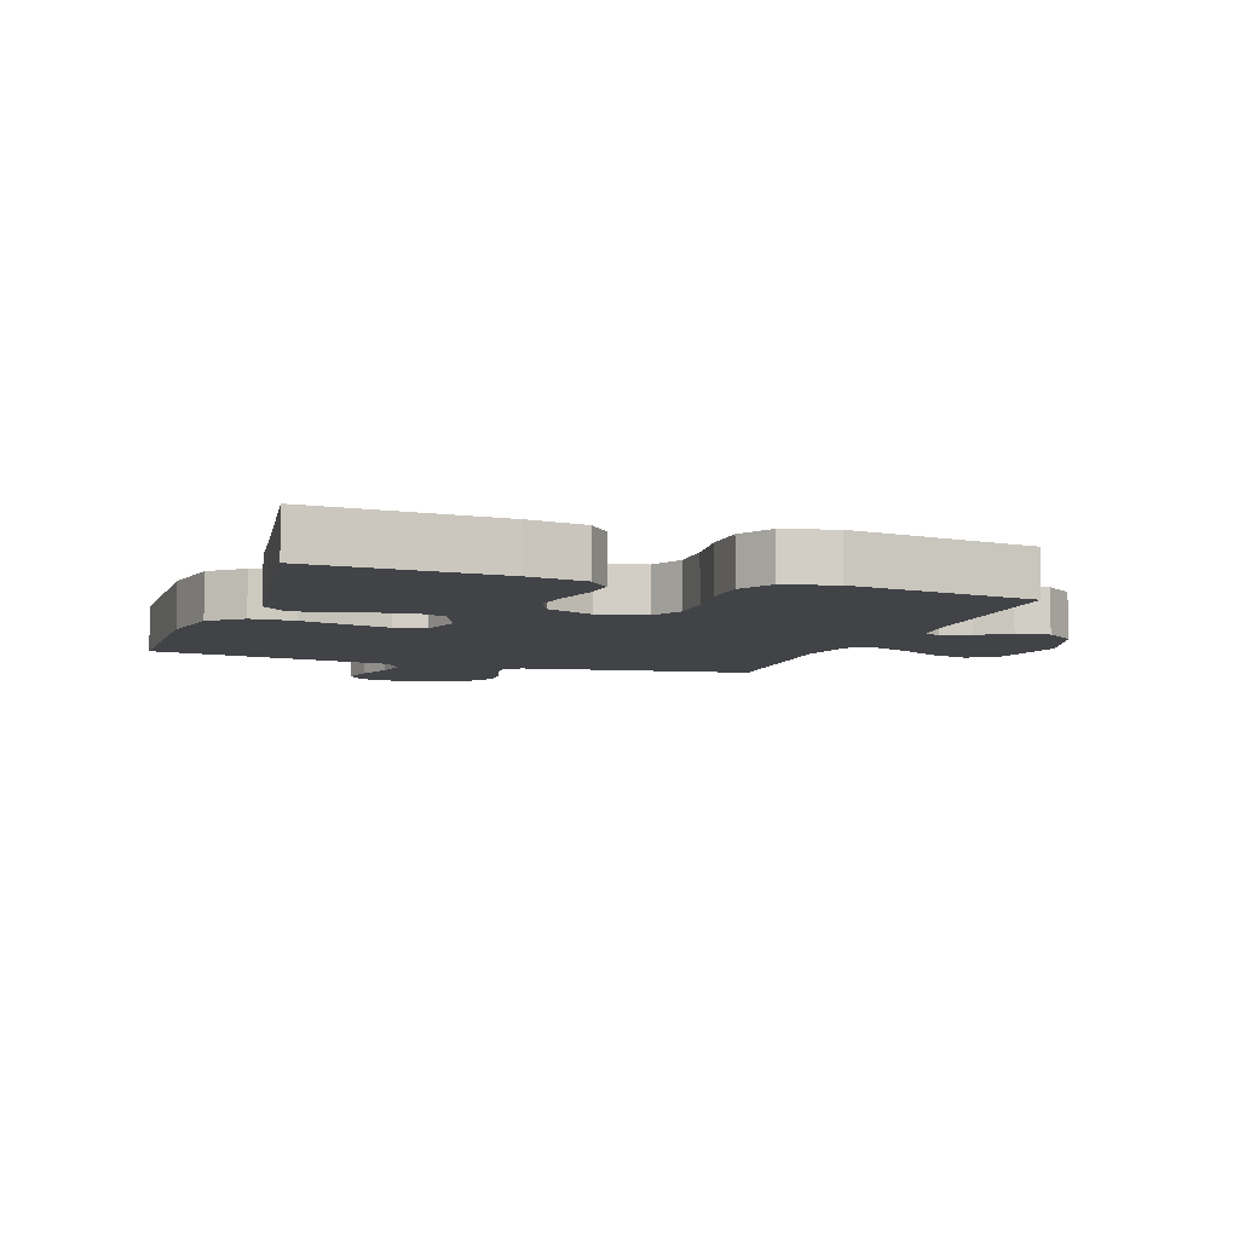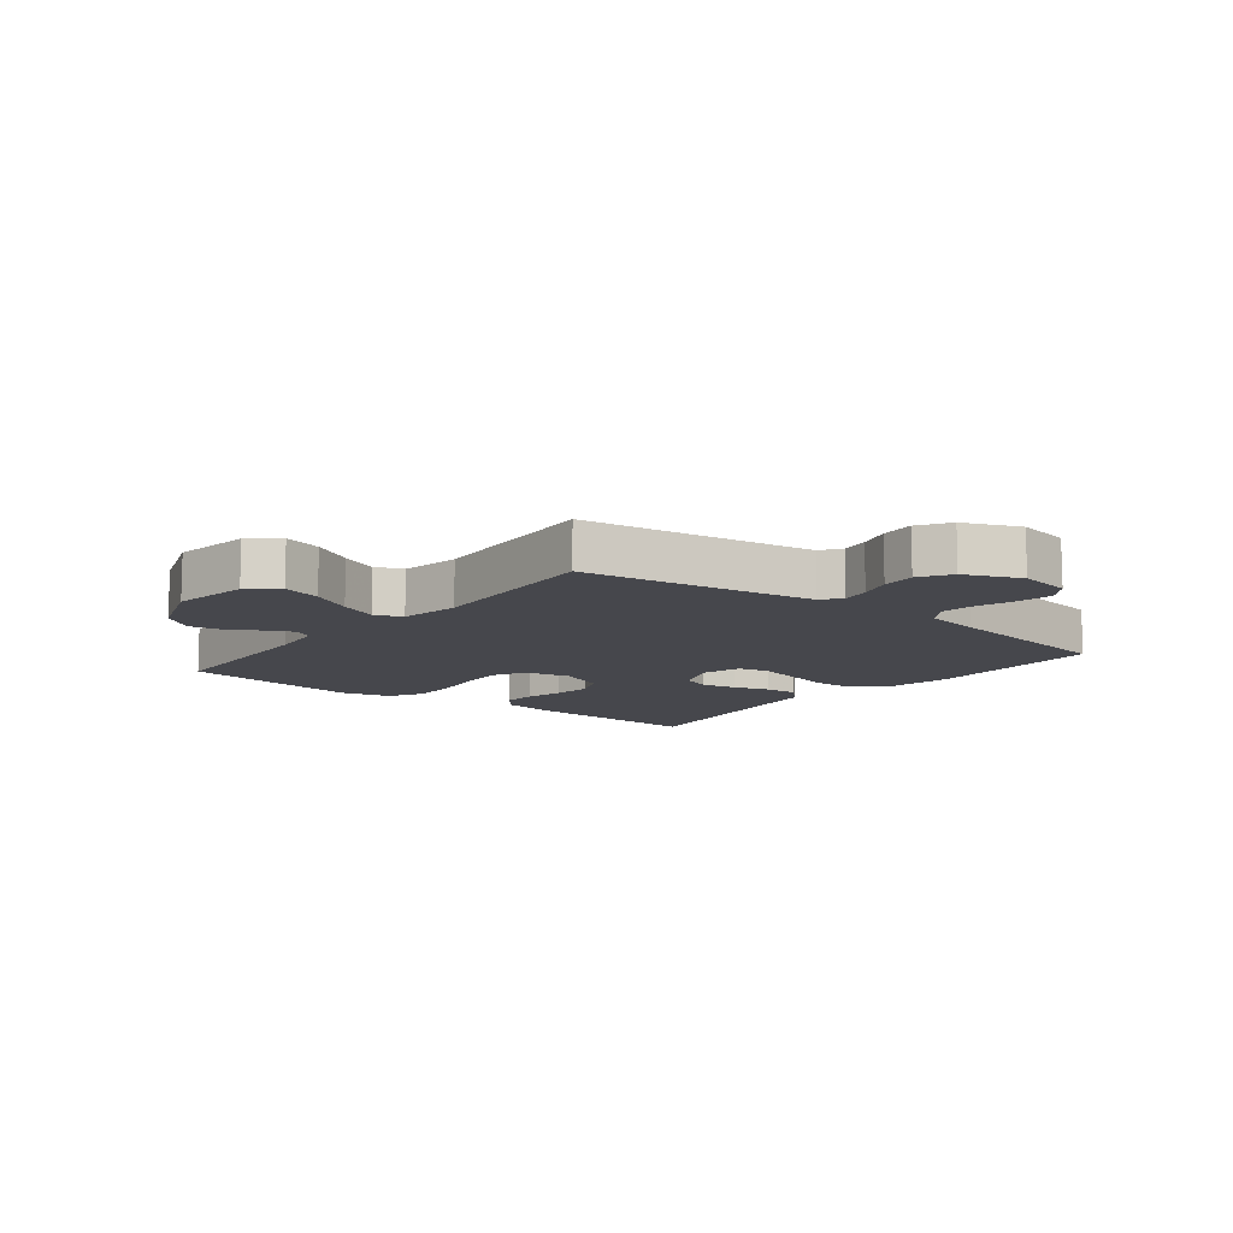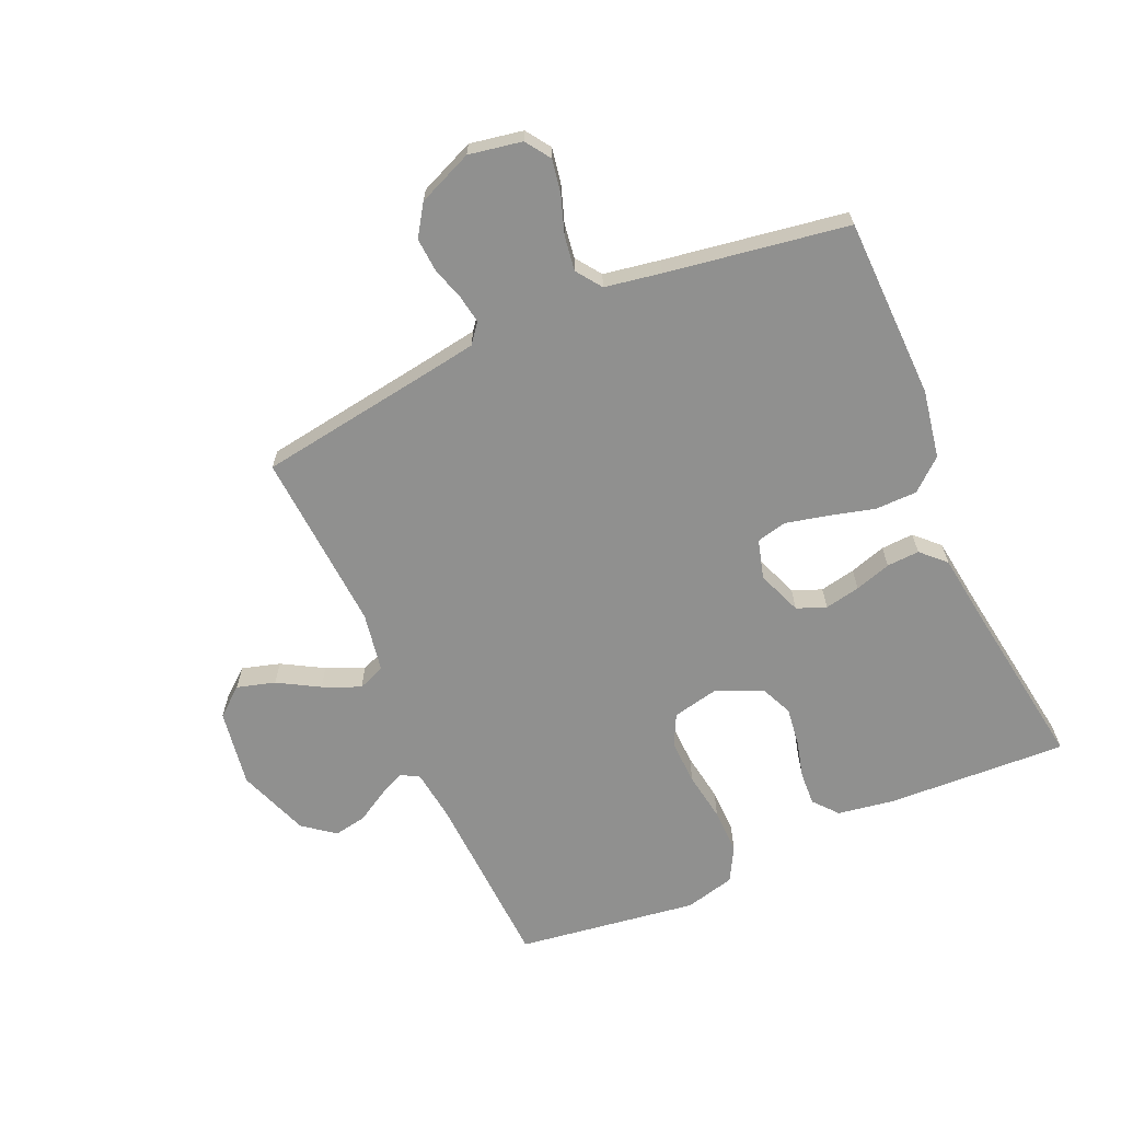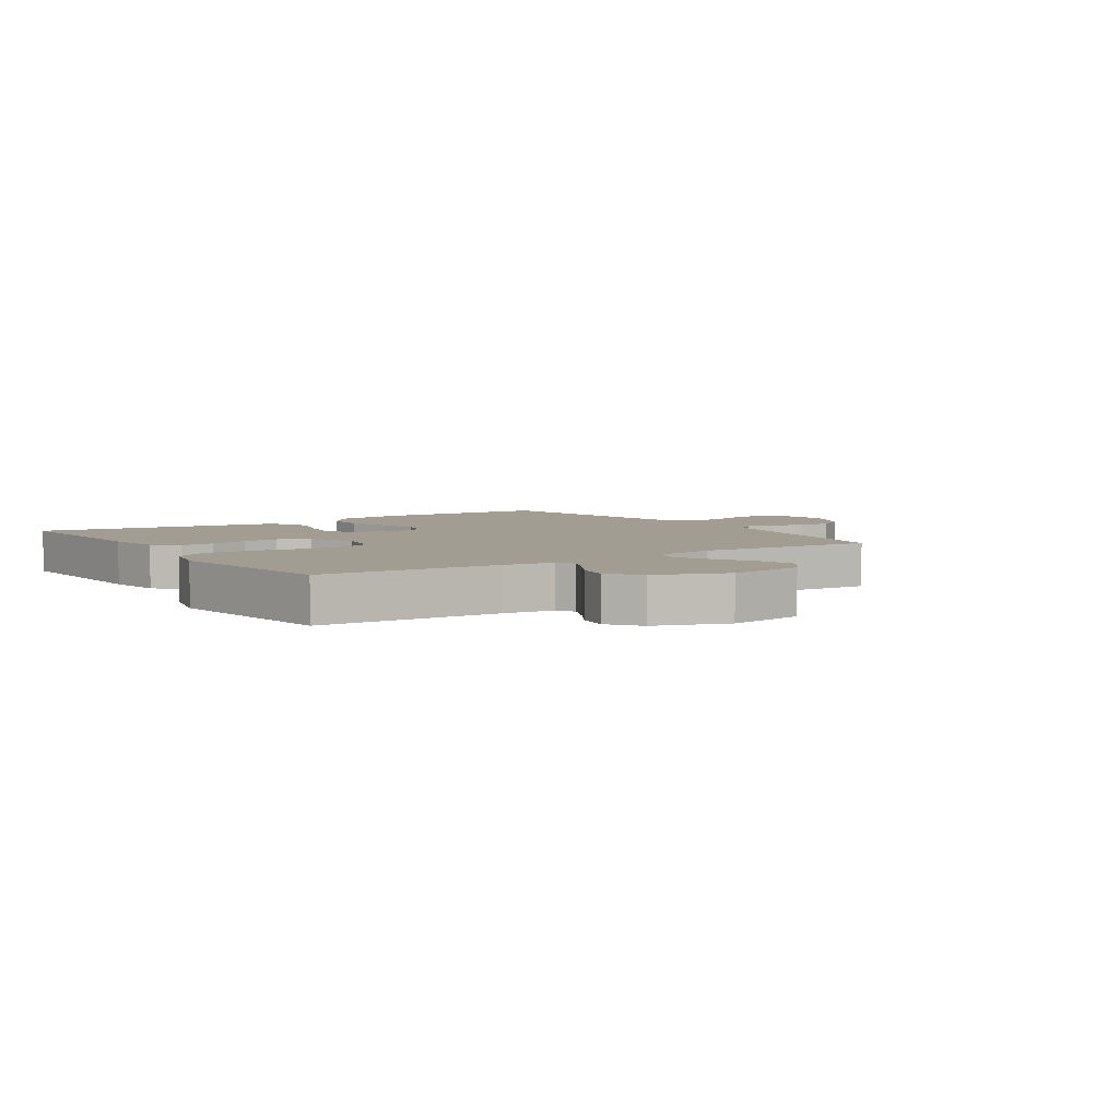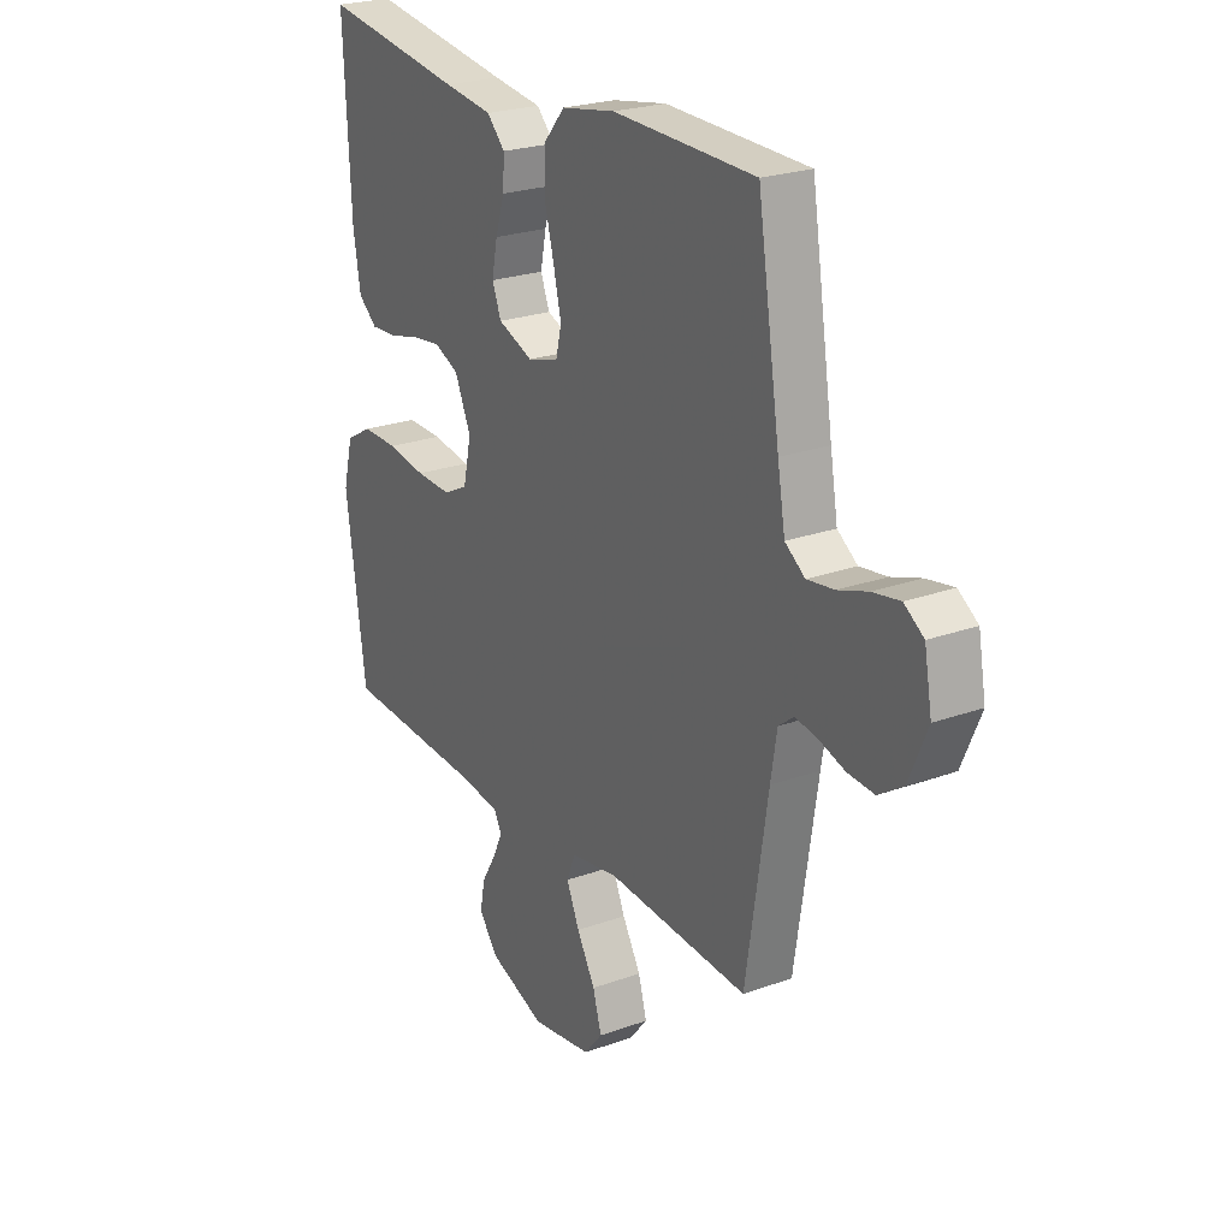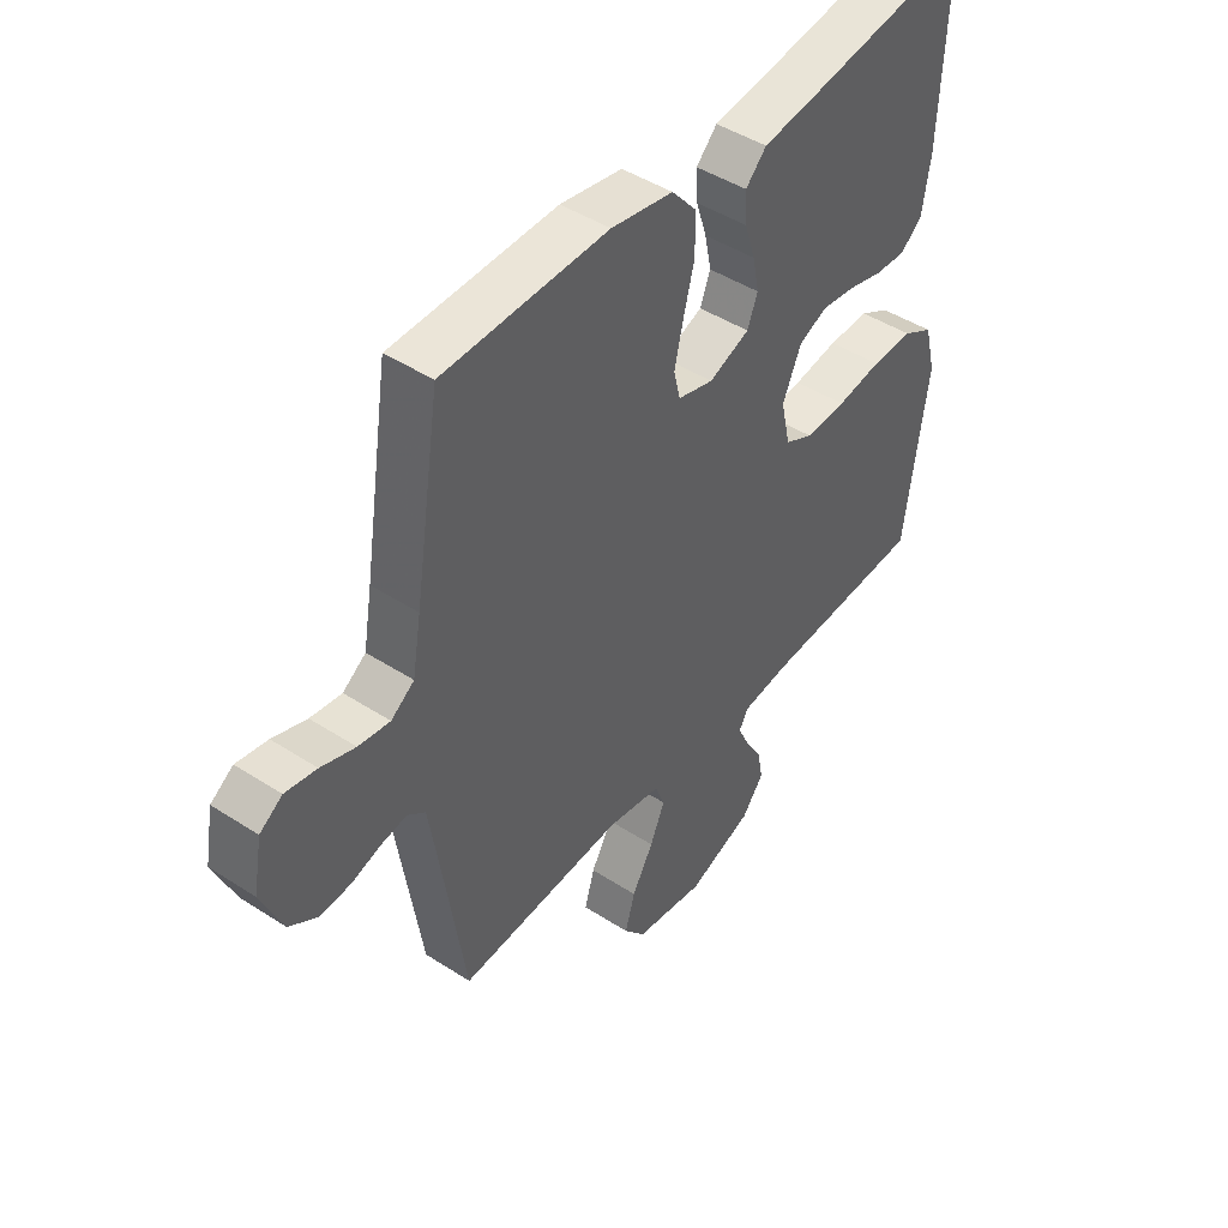
<metadata>
{"format":"obj","ext":"obj","renderer":"f3d","projection":"perspective","resolution":1024,"background":"white","views":[{"elev":-7.0,"azim":70.6,"up":"+Y"},{"elev":-10.9,"azim":-128.4,"up":"+Y"},{"elev":-65.6,"azim":-66.3,"up":"+Y"},{"elev":4.9,"azim":146.1,"up":"+Y"},{"elev":23.8,"azim":-121.1,"up":"+Z"},{"elev":45.4,"azim":-53.2,"up":"+Z"}]}
</metadata>
<code>
v -0.5 0.07 0.5
v -0.2 0.07 0.507
v -0.087 0.07 0.487
v -0.042 0.07 0.435
v -0.041 0.07 0.365
v -0.061 0.07 0.289
v -0.077 0.07 0.22
v -0.065 0.07 0.17
v 0 0.07 0.152
v 0.074 0.07 0.181
v 0.093 0.07 0.229
v 0.081 0.07 0.288
v 0.062 0.07 0.348
v 0.059 0.07 0.402
v 0.097 0.07 0.441
v 0.2 0.07 0.455
v 0.5 0.07 0.5
v 0.486 0.07 0.2
v 0.471 0.07 0.107
v 0.431 0.07 0.073
v 0.375 0.07 0.076
v 0.312 0.07 0.092
v 0.249 0.07 0.1
v 0.197 0.07 0.077
v 0.163 0.07 0
v 0.18 0.07 -0.077
v 0.232 0.07 -0.103
v 0.307 0.07 -0.1
v 0.389 0.07 -0.087
v 0.465 0.07 -0.086
v 0.521 0.07 -0.117
v 0.542 0.07 -0.2
v 0.5 0.07 -0.5
v 0.2 0.07 -0.515
v 0.114 0.07 -0.526
v 0.097 0.07 -0.556
v 0.118 0.07 -0.6
v 0.149 0.07 -0.652
v 0.159 0.07 -0.706
v 0.119 0.07 -0.758
v 0 0.07 -0.802
v -0.128 0.07 -0.782
v -0.167 0.07 -0.735
v -0.149 0.07 -0.672
v -0.11 0.07 -0.604
v -0.083 0.07 -0.542
v -0.101 0.07 -0.497
v -0.2 0.07 -0.48
v -0.5 0.07 -0.5
v -0.546 0.07 -0.2
v -0.559 0.07 -0.12
v -0.591 0.07 -0.095
v -0.638 0.07 -0.103
v -0.692 0.07 -0.12
v -0.748 0.07 -0.124
v -0.799 0.07 -0.091
v -0.838 0.07 0
v -0.822 0.07 0.088
v -0.781 0.07 0.116
v -0.724 0.07 0.106
v -0.662 0.07 0.085
v -0.605 0.07 0.077
v -0.563 0.07 0.107
v -0.547 0.07 0.2
v -0.5 0 0.5
v -0.2 0 0.507
v -0.087 0 0.487
v -0.042 0 0.435
v -0.041 0 0.365
v -0.061 0 0.289
v -0.077 0 0.22
v -0.065 0 0.17
v 0 0 0.152
v 0.074 0 0.181
v 0.093 0 0.229
v 0.081 0 0.288
v 0.062 0 0.348
v 0.059 0 0.402
v 0.097 0 0.441
v 0.2 0 0.455
v 0.5 0 0.5
v 0.486 0 0.2
v 0.471 0 0.107
v 0.431 0 0.073
v 0.375 0 0.076
v 0.312 0 0.092
v 0.249 0 0.1
v 0.197 0 0.077
v 0.163 0 0
v 0.18 0 -0.077
v 0.232 0 -0.103
v 0.307 0 -0.1
v 0.389 0 -0.087
v 0.465 0 -0.086
v 0.521 0 -0.117
v 0.542 0 -0.2
v 0.5 0 -0.5
v 0.2 0 -0.515
v 0.114 0 -0.526
v 0.097 0 -0.556
v 0.118 0 -0.6
v 0.149 0 -0.652
v 0.159 0 -0.706
v 0.119 0 -0.758
v 0 0 -0.802
v -0.128 0 -0.782
v -0.167 0 -0.735
v -0.149 0 -0.672
v -0.11 0 -0.604
v -0.083 0 -0.542
v -0.101 0 -0.497
v -0.2 0 -0.48
v -0.5 0 -0.5
v -0.546 0 -0.2
v -0.559 0 -0.12
v -0.591 0 -0.095
v -0.638 0 -0.103
v -0.692 0 -0.12
v -0.748 0 -0.124
v -0.799 0 -0.091
v -0.838 0 0
v -0.822 0 0.088
v -0.781 0 0.116
v -0.724 0 0.106
v -0.662 0 0.085
v -0.605 0 0.077
v -0.563 0 0.107
v -0.547 0 0.2
f 59 60 61
f 58 59 61
f 57 58 61
f 56 57 61
f 55 56 61
f 54 55 61
f 53 54 61
f 52 53 61 62
f 51 52 62 63
f 48 49 50
f 51 63 64
f 50 51 64
f 48 50 64
f 47 48 64
f 43 44 45
f 42 43 45
f 41 42 45
f 40 41 45
f 39 40 45
f 38 39 45
f 37 38 45
f 36 37 45 46
f 35 36 46 47
f 32 33 34
f 31 32 34
f 30 31 34
f 29 30 34
f 28 29 34
f 34 35 47
f 28 34 47
f 27 28 47
f 20 21 22
f 19 20 22
f 18 19 22
f 17 18 22
f 16 17 22
f 16 22 23
f 15 16 23
f 14 15 23
f 13 14 23
f 12 13 23
f 11 12 23 24
f 4 5 6
f 3 4 6
f 2 3 6
f 1 2 6
f 64 1 6
f 64 6 7
f 26 27 47 64
f 25 26 64
f 10 11 24 25
f 9 10 25
f 8 9 25 64
f 7 8 64
f 125 124 123
f 125 123 122
f 125 122 121
f 125 121 120
f 125 120 119
f 125 119 118
f 125 118 117
f 126 125 117 116
f 127 126 116 115
f 114 113 112
f 128 127 115
f 128 115 114
f 128 114 112
f 128 112 111
f 109 108 107
f 109 107 106
f 109 106 105
f 109 105 104
f 109 104 103
f 109 103 102
f 109 102 101
f 110 109 101 100
f 111 110 100 99
f 98 97 96
f 98 96 95
f 98 95 94
f 98 94 93
f 98 93 92
f 111 99 98
f 111 98 92
f 111 92 91
f 86 85 84
f 86 84 83
f 86 83 82
f 86 82 81
f 86 81 80
f 87 86 80
f 87 80 79
f 87 79 78
f 87 78 77
f 87 77 76
f 88 87 76 75
f 70 69 68
f 70 68 67
f 70 67 66
f 70 66 65
f 70 65 128
f 71 70 128
f 128 111 91 90
f 128 90 89
f 89 88 75 74
f 89 74 73
f 128 89 73 72
f 128 72 71
f 1 65 66 2
f 2 66 67 3
f 3 67 68 4
f 4 68 69 5
f 5 69 70 6
f 6 70 71 7
f 7 71 72 8
f 8 72 73 9
f 9 73 74 10
f 10 74 75 11
f 11 75 76 12
f 12 76 77 13
f 13 77 78 14
f 14 78 79 15
f 15 79 80 16
f 16 80 81 17
f 17 81 82 18
f 18 82 83 19
f 19 83 84 20
f 20 84 85 21
f 21 85 86 22
f 22 86 87 23
f 23 87 88 24
f 24 88 89 25
f 25 89 90 26
f 26 90 91 27
f 27 91 92 28
f 28 92 93 29
f 29 93 94 30
f 30 94 95 31
f 31 95 96 32
f 32 96 97 33
f 33 97 98 34
f 34 98 99 35
f 35 99 100 36
f 36 100 101 37
f 37 101 102 38
f 38 102 103 39
f 39 103 104 40
f 40 104 105 41
f 41 105 106 42
f 42 106 107 43
f 43 107 108 44
f 44 108 109 45
f 45 109 110 46
f 46 110 111 47
f 47 111 112 48
f 48 112 113 49
f 49 113 114 50
f 50 114 115 51
f 51 115 116 52
f 52 116 117 53
f 53 117 118 54
f 54 118 119 55
f 55 119 120 56
f 56 120 121 57
f 57 121 122 58
f 58 122 123 59
f 59 123 124 60
f 60 124 125 61
f 61 125 126 62
f 62 126 127 63
f 63 127 128 64
f 64 128 65 1

</code>
